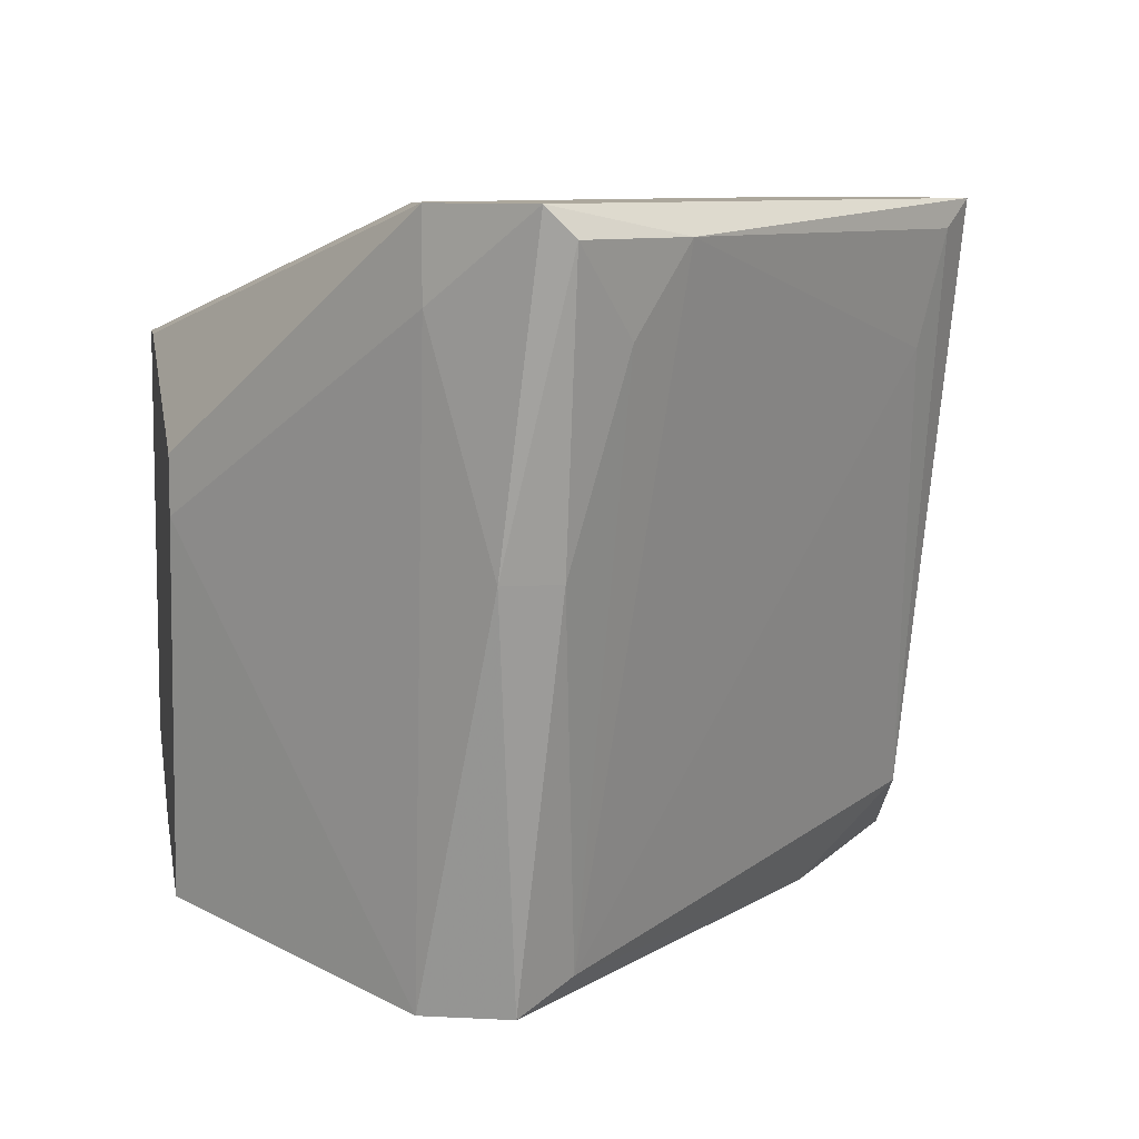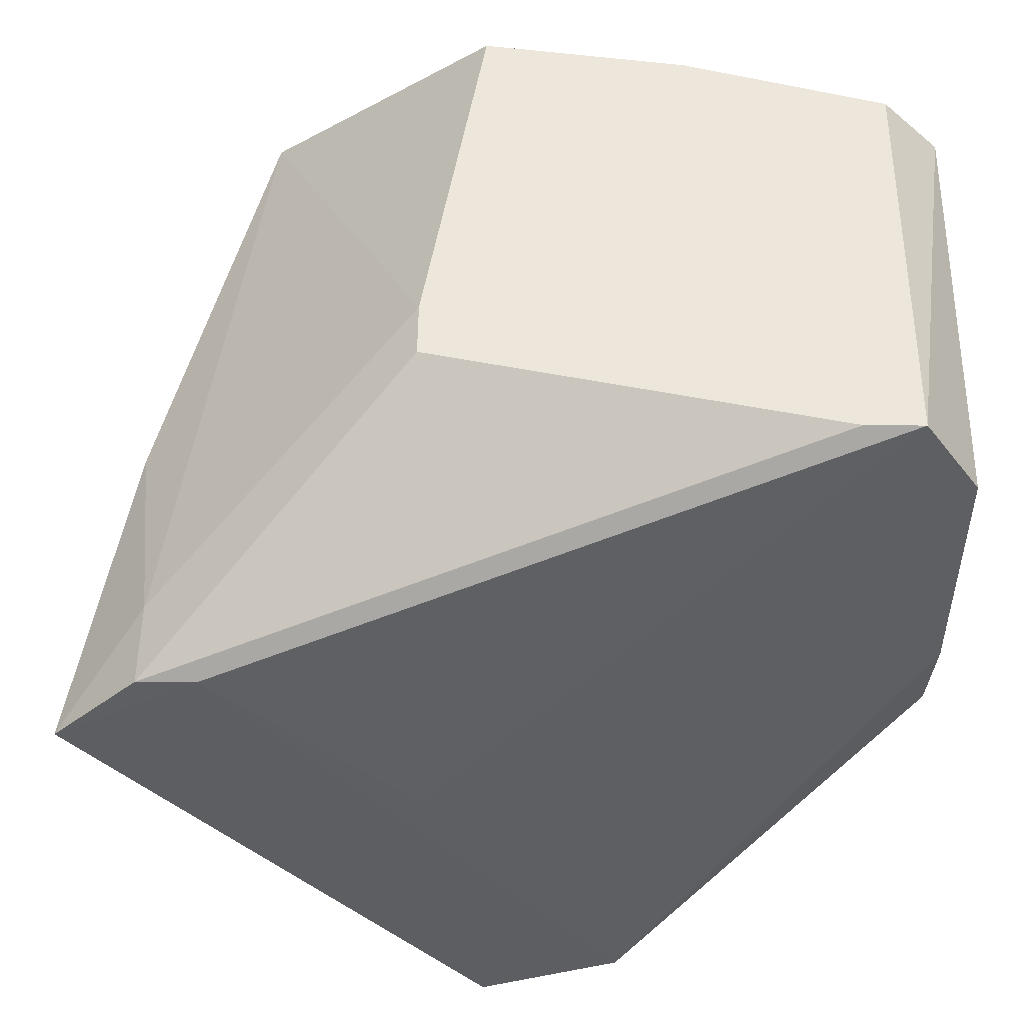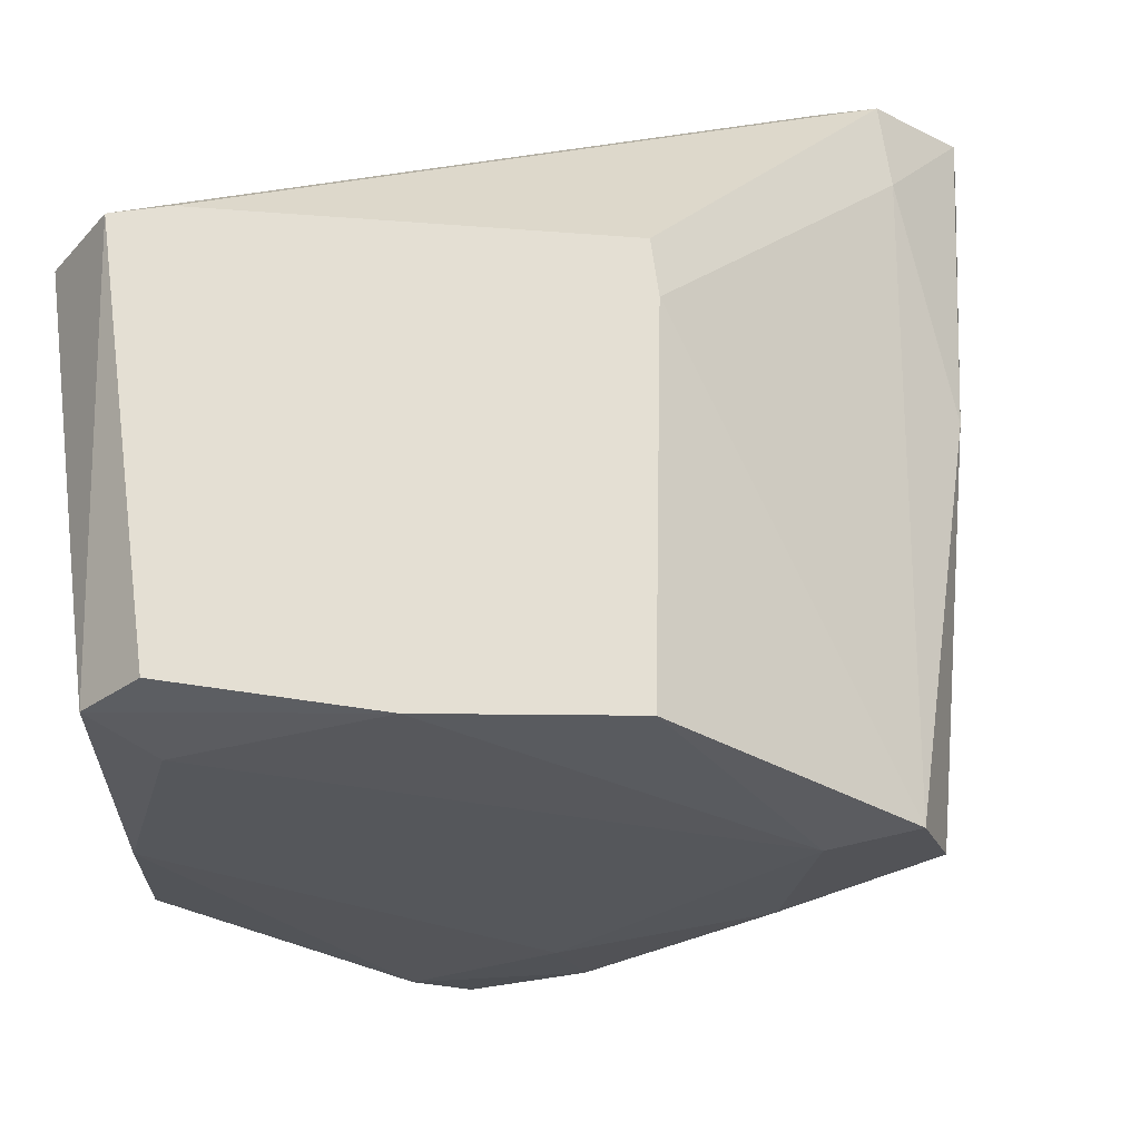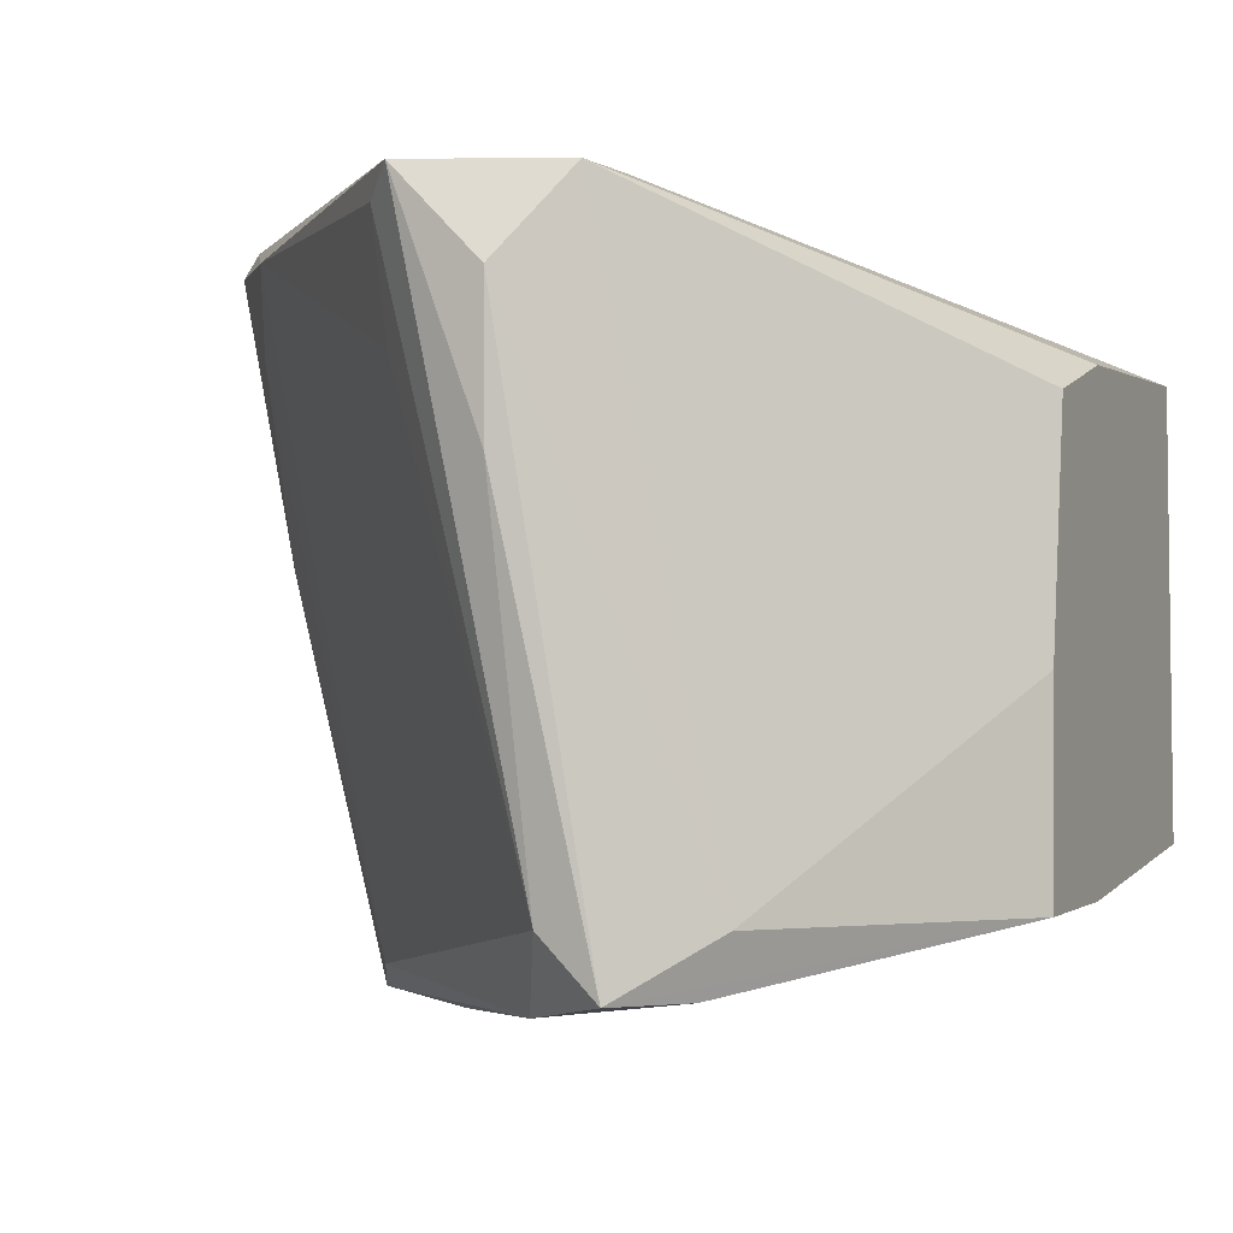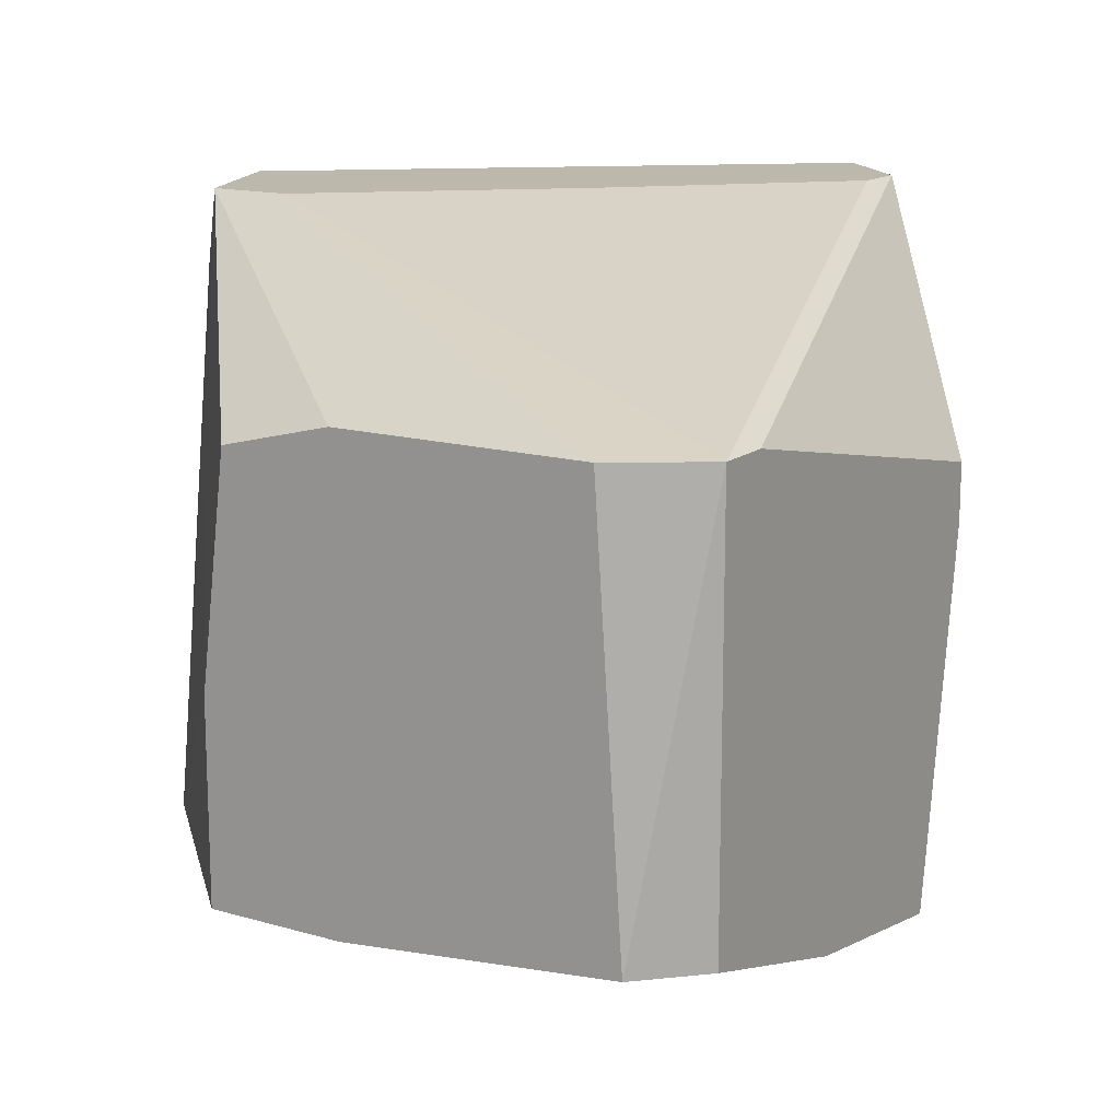
<metadata>
{"format":"obj","ext":"obj","renderer":"f3d","projection":"perspective","resolution":1024,"background":"white","views":[{"elev":8.4,"azim":79.6,"up":"+Y"},{"elev":50.6,"azim":-179.5,"up":"+Z"},{"elev":66.4,"azim":-7.6,"up":"+Z"},{"elev":-0.0,"azim":-156.4,"up":"+Y"},{"elev":14.6,"azim":-57.9,"up":"+Y"}]}
</metadata>
<code>
v 0.02897 -0.03461 -0.01661
v 0.02897 -0.03596 -0.009862
v 0.02357 -0.03596 -0.01931
v 0.001979 -0.008971 -0.00041
v 0.02492 -0.03596 -0.01121
v 0.03708 -0.003571 -0.01526
v 0.03708 -0.00222 -0.01392
v 0.01817 -0.002224 -0.03686
v 0.01817 -0.03326 -0.00041
v 0.02087 -0.002224 -0.01931
v 0.02087 -0.01302 -0.00041
v 0.02087 -0.01572 -0.00041
v 0.03302 -0.003571 -0.02065
v 0.03302 -0.00627 -0.009862
v 0.03302 -0.00222 -0.009862
v -0.003424 -0.01032 -0.02201
v -0.003424 -0.02921 -0.003111
v -0.003424 -0.008971 -0.01661
v -0.003424 -0.008971 -0.004463
v -0.003424 -0.03056 -0.02336
v -0.003424 -0.03056 -0.01661
v -0.003424 -0.02111 -0.02336
v 0.008731 -0.03191 -0.00041
v 0.01008 -0.03326 -0.03551
v 0.03033 -0.00222 -0.009862
v 0.03033 -0.03596 -0.01391
v -0.00072 -0.02921 -0.00041
v -0.00072 -0.008971 -0.00041
v -0.00072 -0.03056 -0.005812
v 0.01952 -0.003571 -0.03551
v 0.01952 -0.008971 -0.03416
v 0.01144 -0.002224 -0.03416
v 0.01144 -0.002224 -0.03011
v 0.01278 -0.03056 -0.03551
v 0.006031 -0.03056 -0.03281
v 0.03437 -0.007621 -0.01796
v 0.03437 -0.01706 -0.01526
v 0.03437 -0.01706 -0.01256
v 0.01413 -0.03461 -0.02606
v 0.01413 -0.01302 -0.03686
v 0.01413 -0.00627 -0.03686
v 0.01547 -0.03461 -0.03011
v 0.007383 -0.03326 -0.03281
f 6 38 37
f 41 40 24
f 20 19 16
f 23 11 27
f 27 11 28
f 11 23 9
f 7 32 25
f 19 20 17
f 23 27 17
f 28 19 17
f 27 28 17
f 24 40 34
f 41 24 35
f 24 20 35
f 32 41 35
f 32 19 33
f 19 28 33
f 25 32 33
f 40 41 8
f 41 32 8
f 32 7 8
f 34 40 8
f 30 34 8
f 7 25 15
f 25 28 15
f 9 23 5
f 26 2 5
f 2 9 5
f 39 5 29
f 23 17 29
f 5 23 29
f 19 32 18
f 16 19 18
f 32 16 18
f 15 11 14
f 7 15 14
f 2 26 38
f 6 7 38
f 7 14 38
f 14 2 38
f 24 34 42
f 1 26 42
f 34 1 42
f 11 9 12
f 9 2 12
f 14 11 12
f 2 14 12
f 20 16 22
f 16 32 22
f 35 20 22
f 32 35 22
f 36 1 13
f 8 7 13
f 30 8 13
f 7 6 13
f 6 36 13
f 34 30 31
f 1 34 31
f 30 13 31
f 13 1 31
f 28 11 4
f 11 15 4
f 15 28 4
f 20 24 43
f 24 42 43
f 42 39 43
f 17 20 21
f 39 29 21
f 29 17 21
f 20 43 21
f 43 39 21
f 28 25 10
f 33 28 10
f 25 33 10
f 26 5 3
f 5 39 3
f 39 42 3
f 42 26 3
f 26 1 37
f 1 36 37
f 36 6 37
f 38 26 37

</code>
